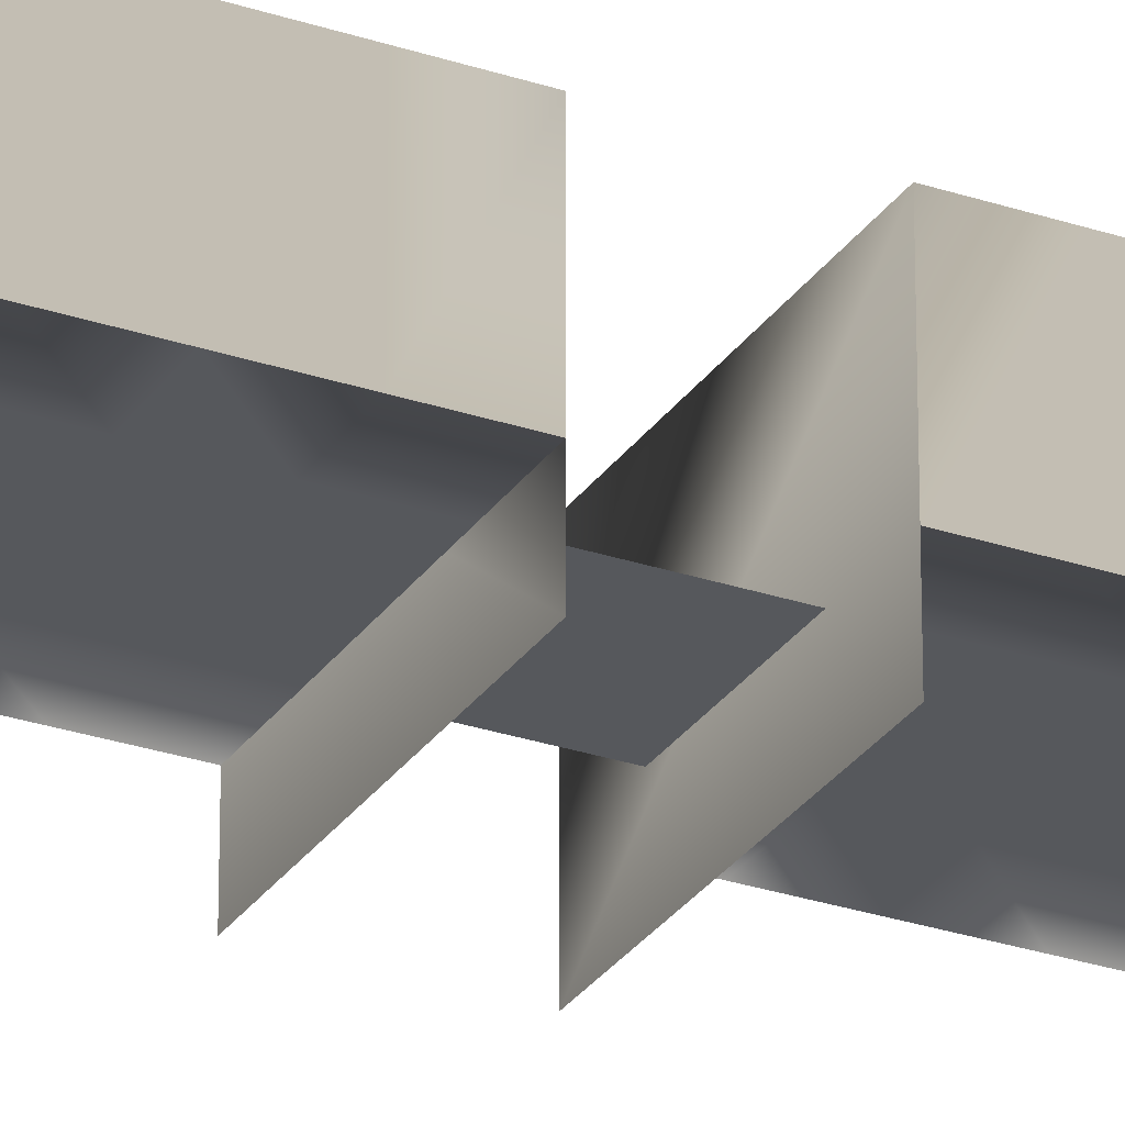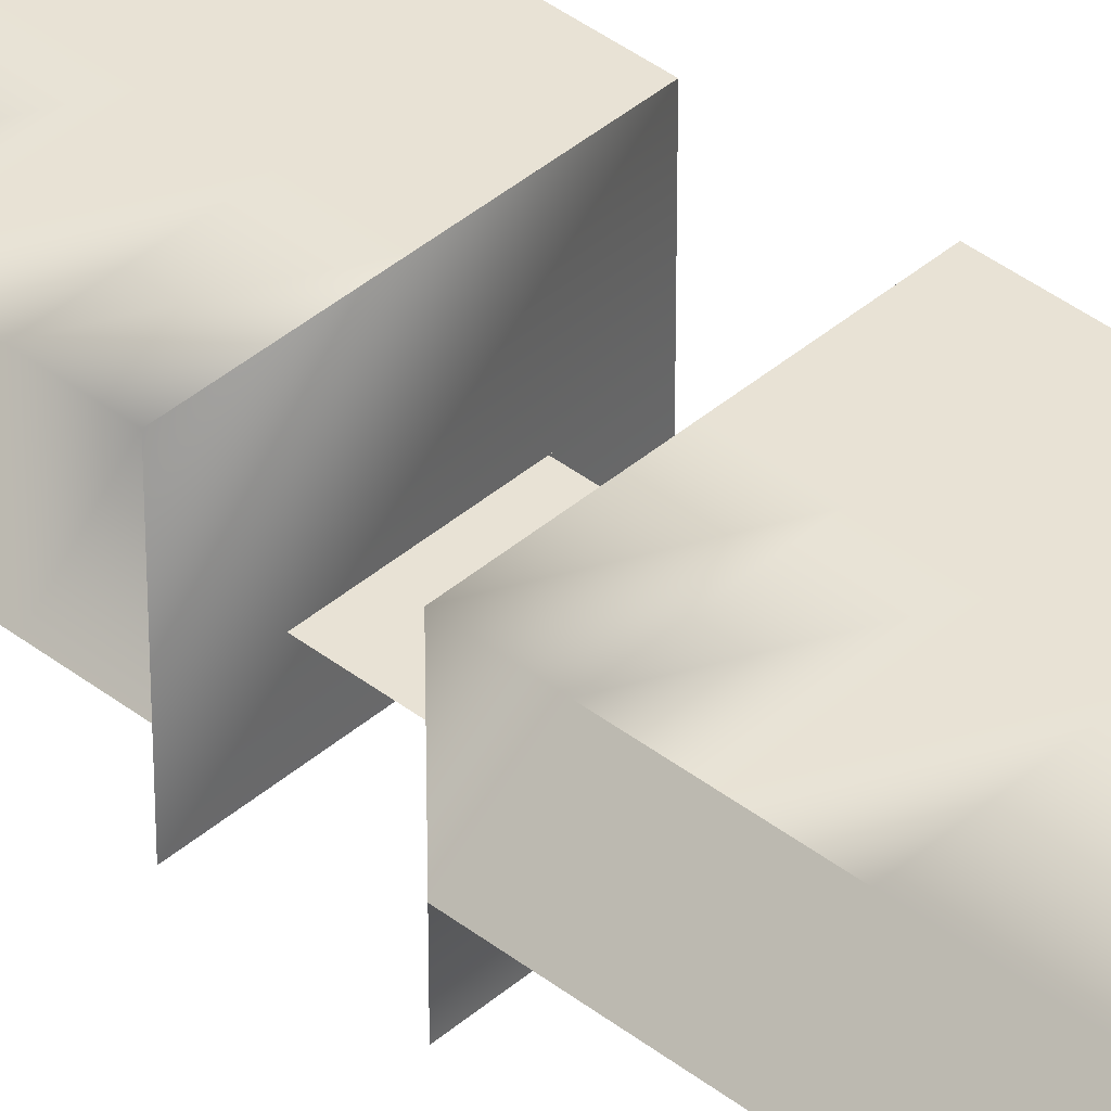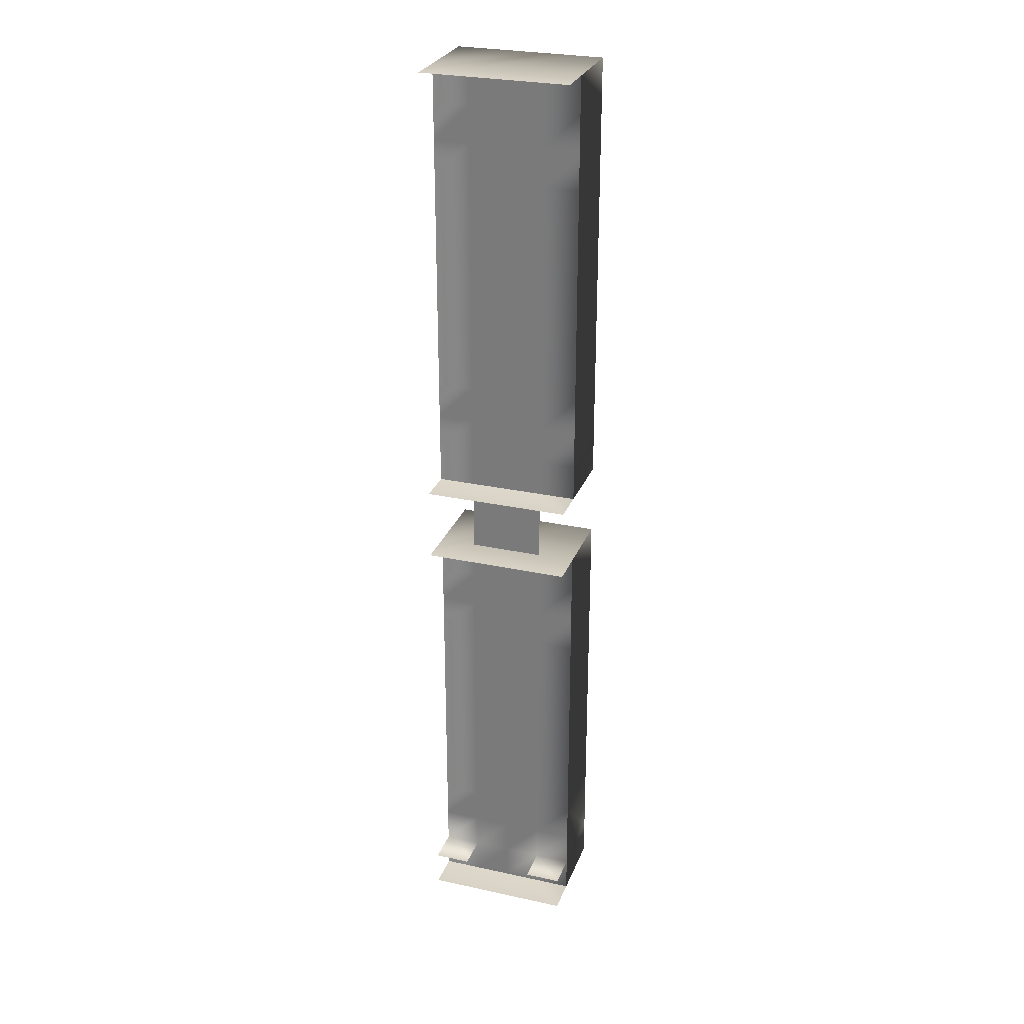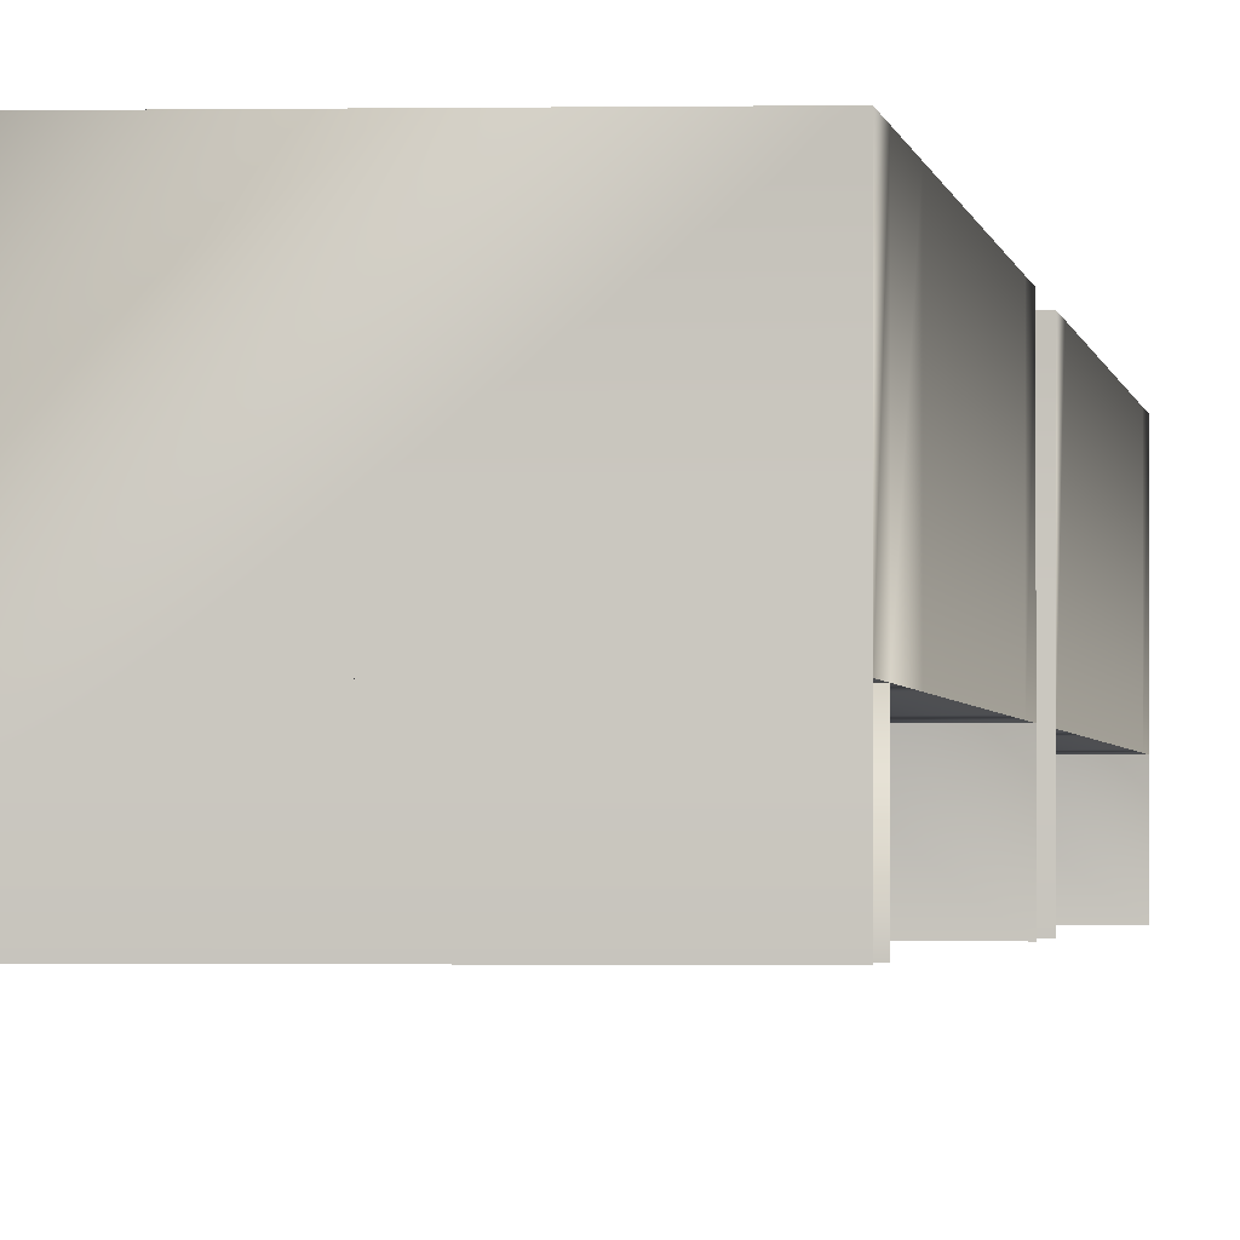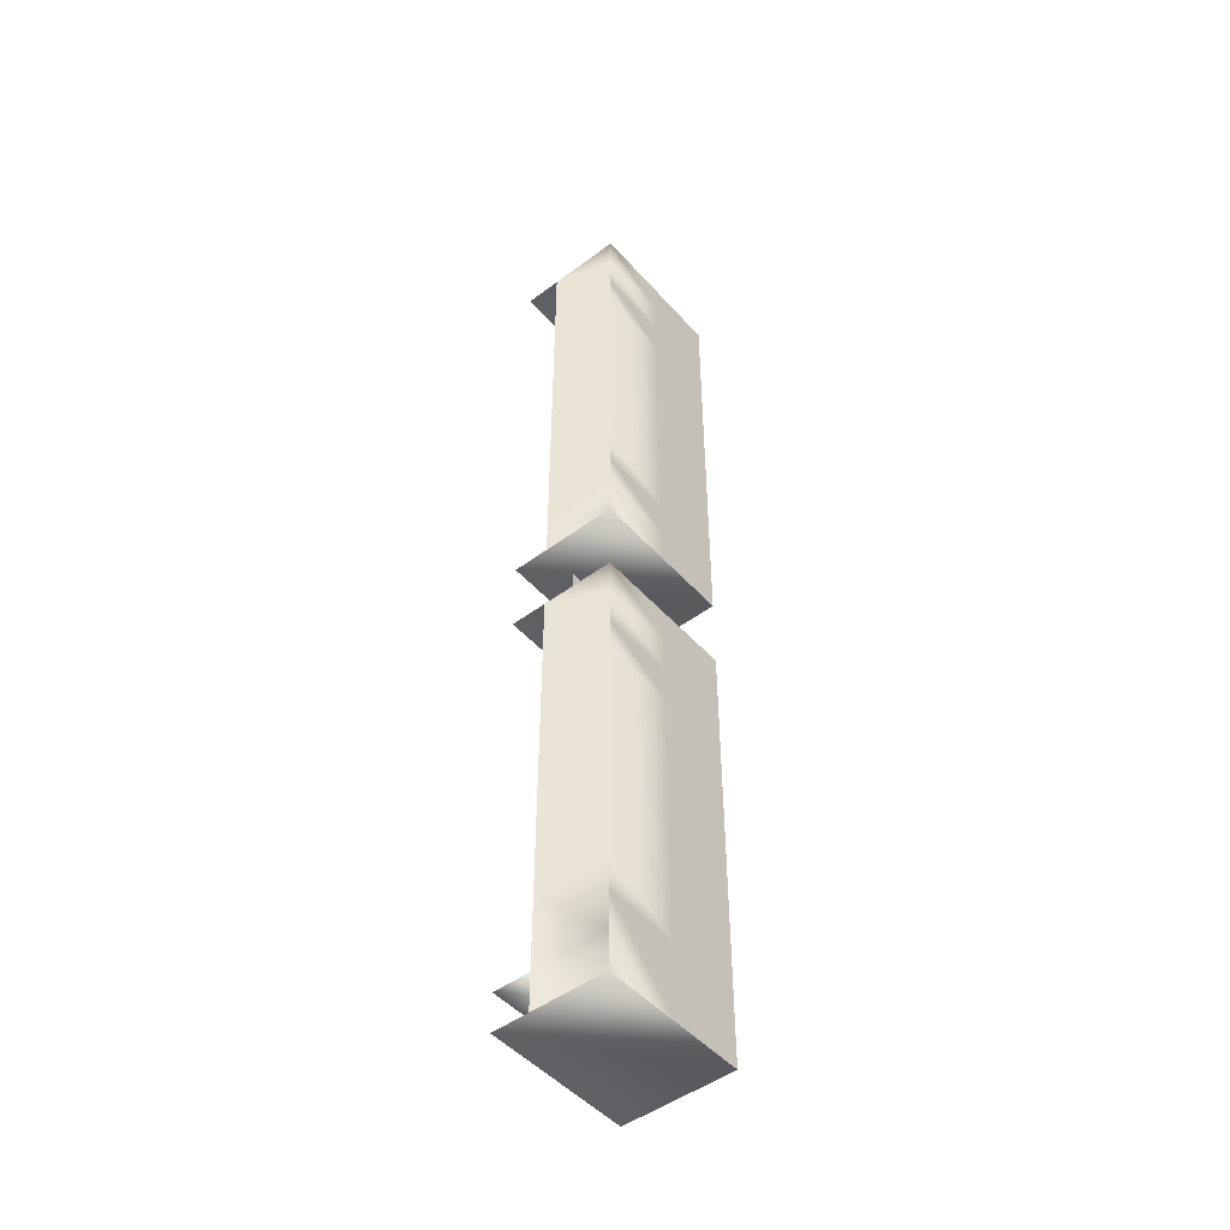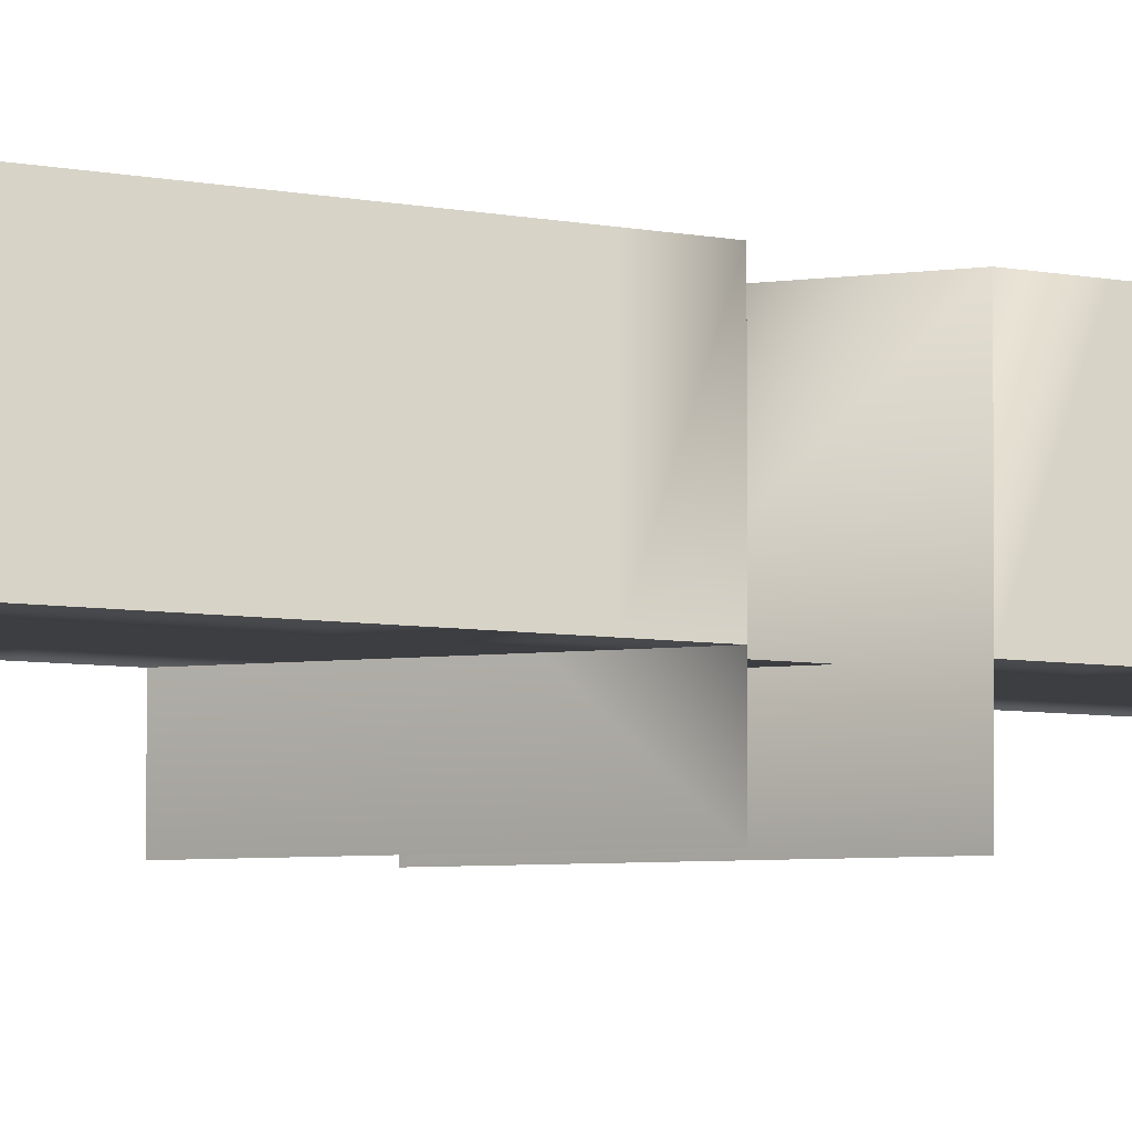
<metadata>
{"format":"obj","ext":"obj","renderer":"f3d","projection":"perspective","resolution":1024,"background":"white","views":[{"elev":-28.2,"azim":63.0,"up":"+Y"},{"elev":40.6,"azim":133.5,"up":"+Y"},{"elev":27.9,"azim":18.4,"up":"+Z"},{"elev":-1.3,"azim":-175.1,"up":"+Y"},{"elev":-48.7,"azim":129.6,"up":"+Z"},{"elev":-3.1,"azim":39.9,"up":"+Y"}]}
</metadata>
<code>
o Default
v 2 -1 -13
v 2 2 -13
v -2 2 -13
v -2 -1 -13
v 2 2 -11
v 0 2 -11
v 0 2 -13
v 0 2 -11
v -2 2 -11
v -2 2 -13
v 0 2 -13
v 2 2 -10
v 0 2 -10
v 2 2 -9
v 0 2 -9
v 2 2 -8
v 0 2 -8
v 2 2 -7
v 0 2 -7
v 2 2 -6
v 0 2 -6
v 2 2 -5
v 0 2 -5
v 2 2 -4
v 0 2 -4
v 2 2 -3
v 0 2 -3
v 2 2 -2
v 0 2 -2
v 2 2 3
v 0 2 3
v 0 2 2
v 2 2 2
v 2 2 4
v 0 2 4
v 2 2 5
v 0 2 5
v 2 2 6
v 0 2 6
v 2 2 7
v 0 2 7
v 2 2 8
v 0 2 8
v 2 2 9
v 0 2 9
v 2 2 10
v 0 2 10
v 2 2 11
v 0 2 11
v 0 2 -10
v -2 2 -10
v -2 2 -11
v 0 2 -9
v -2 2 -9
v 0 2 -8
v -2 2 -8
v -2 2 -9
v 0 2 -7
v -2 2 -7
v 0 2 -6
v -2 2 -6
v 0 2 -5
v -2 2 -5
v 0 2 -4
v -2 2 -4
v 0 2 -3
v -2 2 -3
v 0 2 -2
v -2 2 -2
v 0 2 3
v -2 2 3
v -2 2 2
v 0 2 2
v 0 2 4
v -2 2 4
v 0 2 5
v -2 2 5
v 0 2 6
v -2 2 6
v 0 2 7
v -2 2 7
v 0 2 8
v -2 2 8
v 0 2 9
v -2 2 9
v 0 2 10
v -2 2 10
v 0 2 11
v -2 2 11
v 0 2 12
v -2 2 12
v 2 2 12
v 0 2 12
v 0 2 1
v 2 2 1
v -2 2 1
v 0 2 1
v 2 2 -1
v 0 2 -1
v 0 2 -1
v -2 2 -1
v 0 2 13
v -2 2 13
v 2 2 13
v 0 2 13
v 2 -1 1
v -2 2 1
v -2 -1 1
v 2 -1 -12
v 2 0 -12
v 1 0 -12
v 1 -1 -12
v -1 -1 -12
v -1 0 -12
v -2 0 -12
v -2 -1 -12
v 2 0 13
v 1 0 13
v 1 0 12
v 2 0 12
v 0 0 13
v 0 0 12
v -1 0 13
v -1 0 12
v -2 0 13
v -2 0 12
v -1 0 2
v -2 0 2
v -2 0 1
v -1 0 1
v 2 0 2
v 1 0 2
v 1 0 1
v 2 0 1
v -1 0 3
v -2 0 3
v -1 0 4
v -2 0 4
v -1 0 5
v -2 0 5
v -1 0 6
v -2 0 6
v -1 0 7
v -2 0 7
v -1 0 8
v -2 0 8
v -1 0 9
v -2 0 9
v -1 0 10
v -2 0 10
v -1 0 11
v -2 0 11
v 1 0 11
v 2 0 11
v 1 0 10
v 2 0 10
v 1 0 9
v 2 0 9
v 1 0 8
v 2 0 8
v 2 0 7
v 1 0 7
v 1 0 6
v 2 0 6
v 1 0 5
v 2 0 5
v 1 0 4
v 2 0 4
v 1 0 3
v 2 0 3
v 0 0 3
v 0 0 2
v 0 0 4
v 0 0 5
v 0 0 6
v 0 0 7
v 0 0 8
v 0 0 9
v 0 0 10
v 0 0 11
v 0 0 1
v 0 0 0
v 1 0 0
v -1 0 0
v -1 0 -1
v 0 0 -1
v 1 0 -1
v -2 0 -1
v -2 0 -2
v -1 0 -2
v 2 0 -1
v 1 0 -2
v 2 0 -2
v 0 0 -2
v 1 0 -3
v 2 0 -3
v 1 0 -4
v 2 0 -4
v 1 0 -5
v 2 0 -5
v 1 0 -6
v 2 0 -6
v 1 0 -7
v 2 0 -7
v 1 0 -8
v 2 0 -8
v 1 0 -9
v 2 0 -9
v 1 0 -10
v 2 0 -10
v 1 0 -11
v 2 0 -11
v -2 0 -3
v -1 0 -3
v -2 0 -4
v -1 0 -4
v -2 0 -5
v -1 0 -5
v -2 0 -6
v -1 0 -6
v -1 0 -7
v -2 0 -7
v -2 0 -8
v -1 0 -8
v -2 0 -9
v -1 0 -9
v -2 0 -10
v -1 0 -10
v -2 0 -11
v -1 0 -11
v 1 0 -13
v 2 0 -13
v -2 0 -13
v -1 0 -13
v 0 0 -12
v 0 0 -13
v 0 0 -11
v 0 0 -10
v 0 0 -9
v 0 0 -8
v 0 0 -7
v 0 0 -6
v 0 0 -5
v 0 0 -4
v 0 0 -3
v -2 2 -2
v -2 2 -1
v -2 2 -10
v -2 2 -9
v -2 2 -12
v -2 2 -8
v -2 2 -7
v -2 2 -6
v -2 2 -5
v -2 2 -4
v -2 2 2
v -2 2 4
v -2 2 5
v -2 2 6
v -2 2 7
v -2 2 8
v -2 2 9
v -2 2 10
v -2 2 12
v -2 2 13
v 2 2 -12
v -2 -1 13
v 2 -1 13
v -2 -1 -1
v 2 -1 -1
g Scene
f 1 3 2
f 1 4 3
f 5 7 6
f 5 2 7
f 8 10 9
f 8 11 10
f 12 6 13
f 12 5 6
f 14 13 15
f 14 12 13
f 16 15 17
f 16 14 15
f 18 17 19
f 18 16 17
f 20 19 21
f 20 18 19
f 22 21 23
f 22 20 21
f 24 23 25
f 24 22 23
f 26 25 27
f 26 24 25
f 28 27 29
f 28 26 27
f 30 32 31
f 30 33 32
f 34 31 35
f 34 30 31
f 36 35 37
f 36 34 35
f 38 37 39
f 38 36 37
f 40 39 41
f 40 38 39
f 42 41 43
f 42 40 41
f 44 43 45
f 44 42 43
f 46 45 47
f 46 44 45
f 48 47 49
f 48 46 47
f 50 52 51
f 50 8 52
f 53 51 54
f 53 50 51
f 55 57 56
f 55 53 57
f 58 56 59
f 58 55 56
f 60 59 61
f 60 58 59
f 62 61 63
f 62 60 61
f 64 63 65
f 64 62 63
f 66 65 67
f 66 64 65
f 68 67 69
f 68 66 67
f 70 72 71
f 70 73 72
f 74 71 75
f 74 70 71
f 76 75 77
f 76 74 75
f 78 77 79
f 78 76 77
f 80 79 81
f 80 78 79
f 82 81 83
f 82 80 81
f 84 83 85
f 84 82 83
f 86 85 87
f 86 84 85
f 88 87 89
f 88 86 87
f 90 89 91
f 90 88 89
f 92 49 93
f 92 48 49
f 33 94 32
f 33 95 94
f 73 96 72
f 73 97 96
f 98 29 99
f 98 28 29
f 100 69 101
f 100 68 69
f 102 91 103
f 102 90 91
f 104 93 105
f 104 92 93
f 106 107 95
f 106 108 107
f 109 111 110
f 109 112 111
f 113 115 114
f 113 116 115
f 117 119 118
f 117 120 119
f 118 122 121
f 118 119 122
f 121 124 123
f 121 122 124
f 123 126 125
f 123 124 126
f 127 129 128
f 127 130 129
f 131 133 132
f 131 134 133
f 135 128 136
f 135 127 128
f 137 136 138
f 137 135 136
f 139 138 140
f 139 137 138
f 141 140 142
f 141 139 140
f 143 142 144
f 143 141 142
f 145 144 146
f 145 143 144
f 147 146 148
f 147 145 146
f 149 148 150
f 149 147 148
f 151 150 152
f 151 149 150
f 124 152 126
f 124 151 152
f 120 153 119
f 120 154 153
f 154 155 153
f 154 156 155
f 156 157 155
f 156 158 157
f 158 159 157
f 158 160 159
f 161 163 162
f 161 164 163
f 164 165 163
f 164 166 165
f 166 167 165
f 166 168 167
f 168 169 167
f 168 170 169
f 170 132 169
f 170 131 132
f 160 162 159
f 160 161 162
f 169 172 171
f 169 132 172
f 171 127 135
f 171 172 127
f 173 135 137
f 173 171 135
f 174 137 139
f 174 173 137
f 175 139 141
f 175 174 139
f 163 174 175
f 163 165 174
f 162 175 176
f 162 163 175
f 159 176 177
f 159 162 176
f 177 143 145
f 177 176 143
f 178 145 147
f 178 177 145
f 179 147 149
f 179 178 147
f 180 149 151
f 180 179 149
f 153 179 180
f 153 155 179
f 119 180 122
f 119 153 180
f 122 151 124
f 122 180 151
f 155 178 179
f 155 157 178
f 157 177 178
f 157 159 177
f 165 173 174
f 165 167 173
f 167 171 173
f 167 169 171
f 176 141 143
f 176 175 141
f 133 182 181
f 133 183 182
f 182 185 184
f 182 186 185
f 181 184 130
f 181 182 184
f 183 186 182
f 183 187 186
f 132 181 172
f 132 133 181
f 172 130 127
f 172 181 130
f 185 189 188
f 185 190 189
f 191 192 187
f 191 193 192
f 187 194 186
f 187 192 194
f 186 190 185
f 186 194 190
f 193 195 192
f 193 196 195
f 196 197 195
f 196 198 197
f 198 199 197
f 198 200 199
f 200 201 199
f 200 202 201
f 202 203 201
f 202 204 203
f 204 205 203
f 204 206 205
f 206 207 205
f 206 208 207
f 208 209 207
f 208 210 209
f 210 211 209
f 210 212 211
f 212 111 211
f 212 110 111
f 190 213 189
f 190 214 213
f 214 215 213
f 214 216 215
f 216 217 215
f 216 218 217
f 218 219 217
f 218 220 219
f 221 223 222
f 221 224 223
f 224 225 223
f 224 226 225
f 226 227 225
f 226 228 227
f 228 229 227
f 228 230 229
f 230 115 229
f 230 114 115
f 220 222 219
f 220 221 222
f 110 231 111
f 110 232 231
f 114 233 115
f 114 234 233
f 235 234 114
f 235 236 234
f 111 236 235
f 111 231 236
f 211 235 237
f 211 111 235
f 209 237 238
f 209 211 237
f 207 238 239
f 207 209 238
f 205 239 240
f 205 207 239
f 203 240 241
f 203 205 240
f 201 241 242
f 201 203 241
f 199 242 243
f 199 201 242
f 243 220 218
f 243 242 220
f 197 243 244
f 197 199 243
f 195 244 245
f 195 197 244
f 192 245 194
f 192 195 245
f 194 214 190
f 194 245 214
f 245 216 214
f 245 244 216
f 244 218 216
f 244 243 218
f 242 221 220
f 242 241 221
f 241 224 221
f 241 240 224
f 240 226 224
f 240 239 226
f 239 228 226
f 239 238 228
f 238 230 228
f 238 237 230
f 237 114 230
f 237 235 114
f 189 247 246
f 189 188 247
f 227 249 248
f 227 225 249
f 233 250 3
f 233 115 250
f 225 251 249
f 225 223 251
f 222 253 252
f 222 219 253
f 223 252 251
f 223 222 252
f 219 254 253
f 219 217 254
f 215 246 255
f 215 189 246
f 217 255 254
f 217 215 255
f 115 248 250
f 115 227 248
f 129 256 107
f 129 128 256
f 128 257 256
f 128 138 257
f 138 258 257
f 138 140 258
f 140 259 258
f 140 142 259
f 142 260 259
f 142 144 260
f 146 262 261
f 146 148 262
f 144 261 260
f 144 146 261
f 148 263 262
f 148 150 263
f 126 265 264
f 126 125 265
f 150 264 263
f 150 126 264
f 191 28 98
f 191 193 28
f 193 24 28
f 193 198 24
f 198 22 24
f 198 200 22
f 200 20 22
f 200 202 20
f 202 18 20
f 202 204 18
f 206 14 16
f 206 208 14
f 204 16 18
f 204 206 16
f 208 12 14
f 208 210 12
f 110 2 266
f 110 232 2
f 210 266 12
f 210 110 266
f 131 95 33
f 131 134 95
f 168 33 34
f 168 131 33
f 166 34 36
f 166 168 34
f 164 36 38
f 164 166 36
f 161 38 40
f 161 164 38
f 160 40 42
f 160 161 40
f 158 42 44
f 158 160 42
f 156 44 46
f 156 158 44
f 120 46 92
f 120 156 46
f 117 92 104
f 117 120 92
f 267 104 265
f 267 268 104
f 269 98 247
f 269 270 98

</code>
